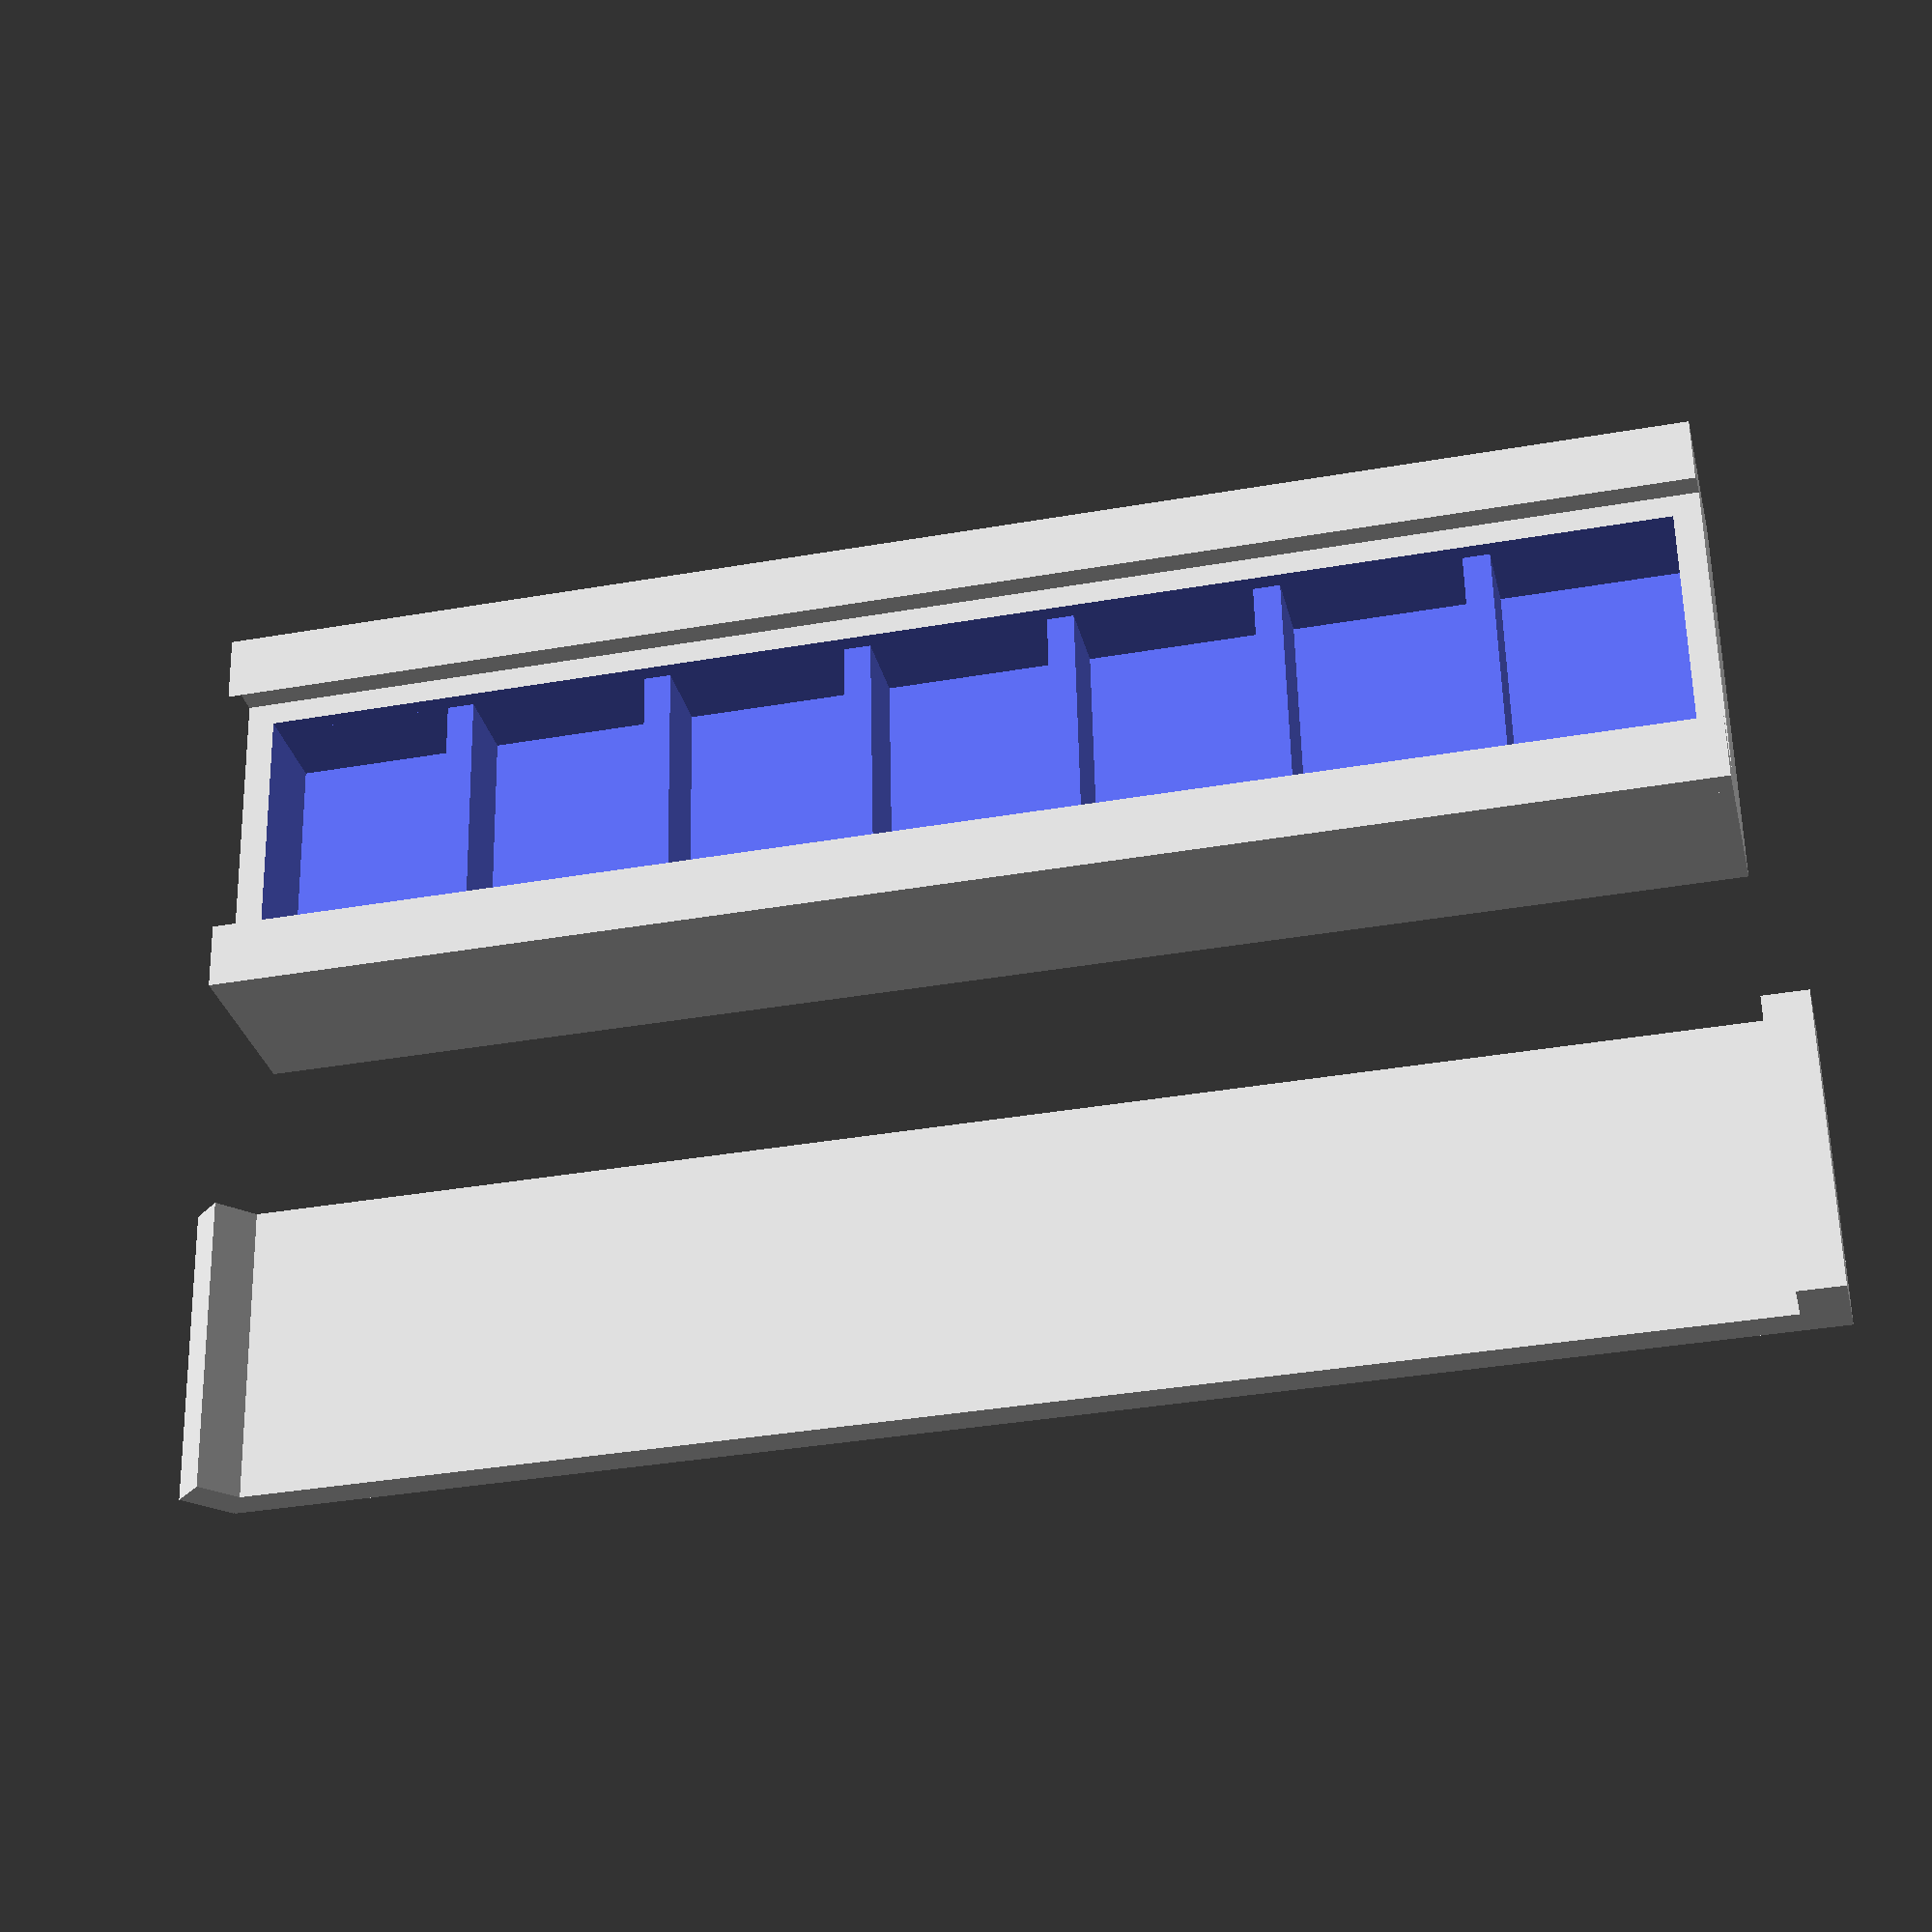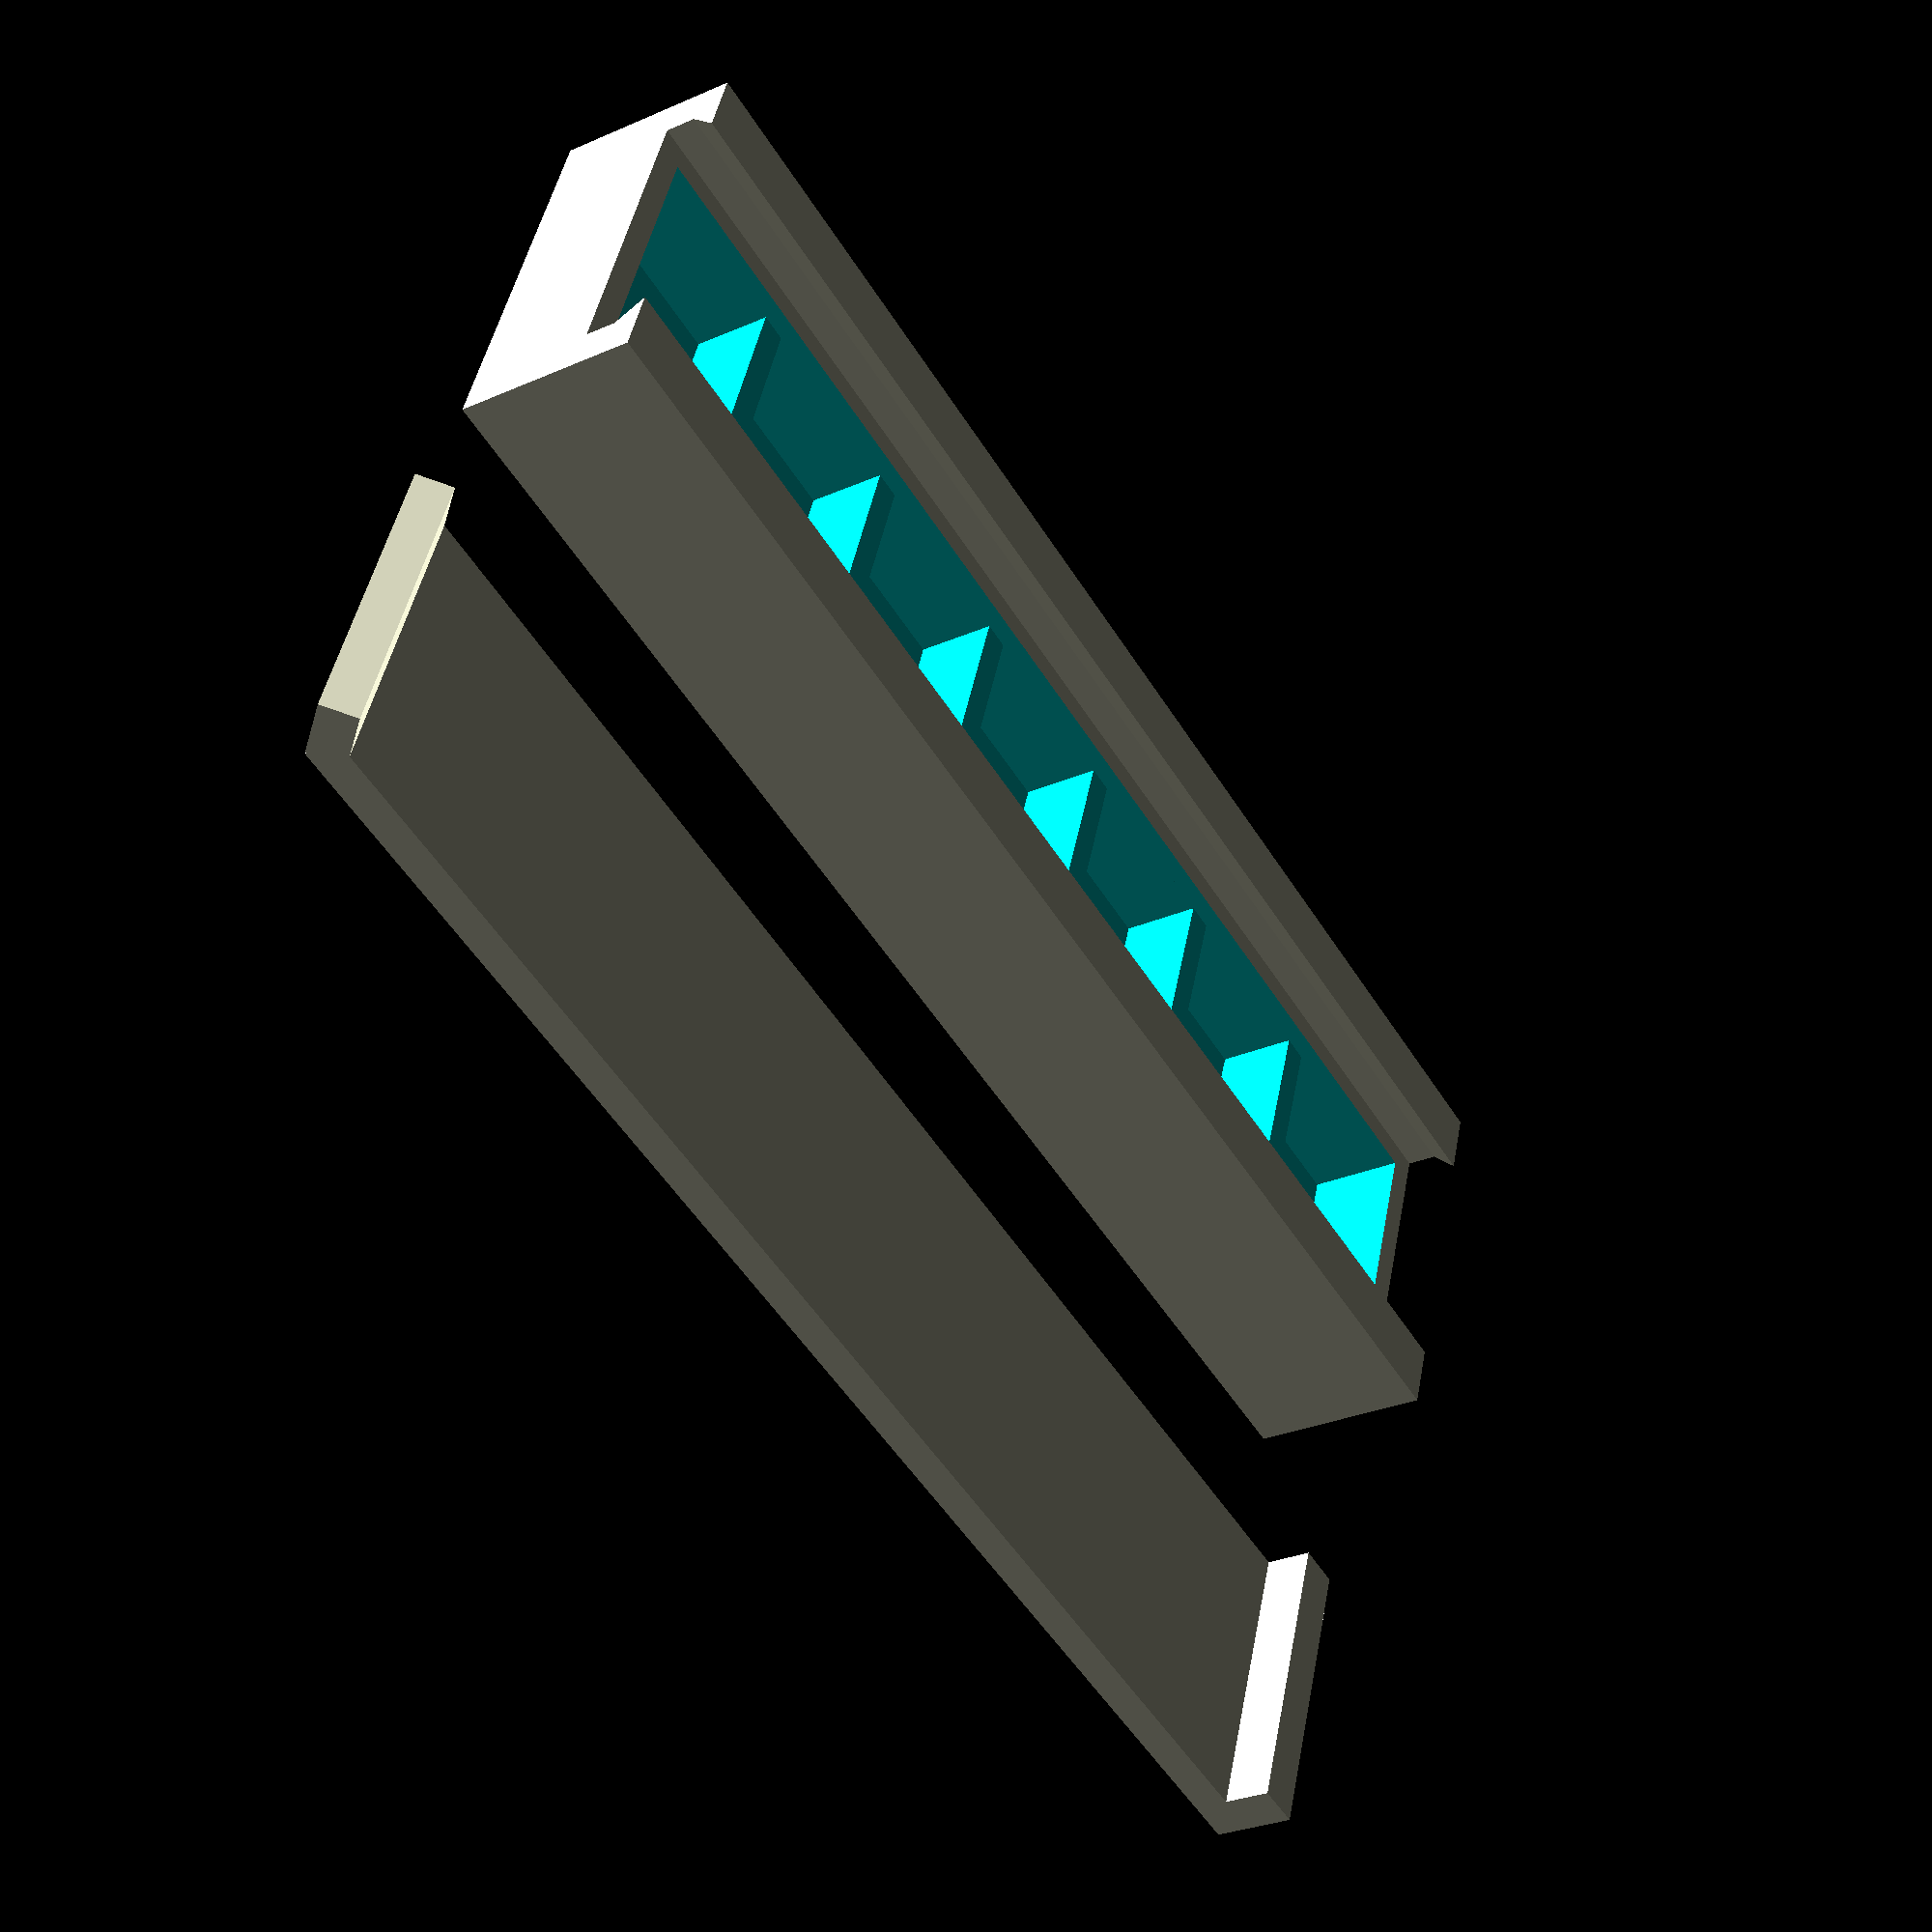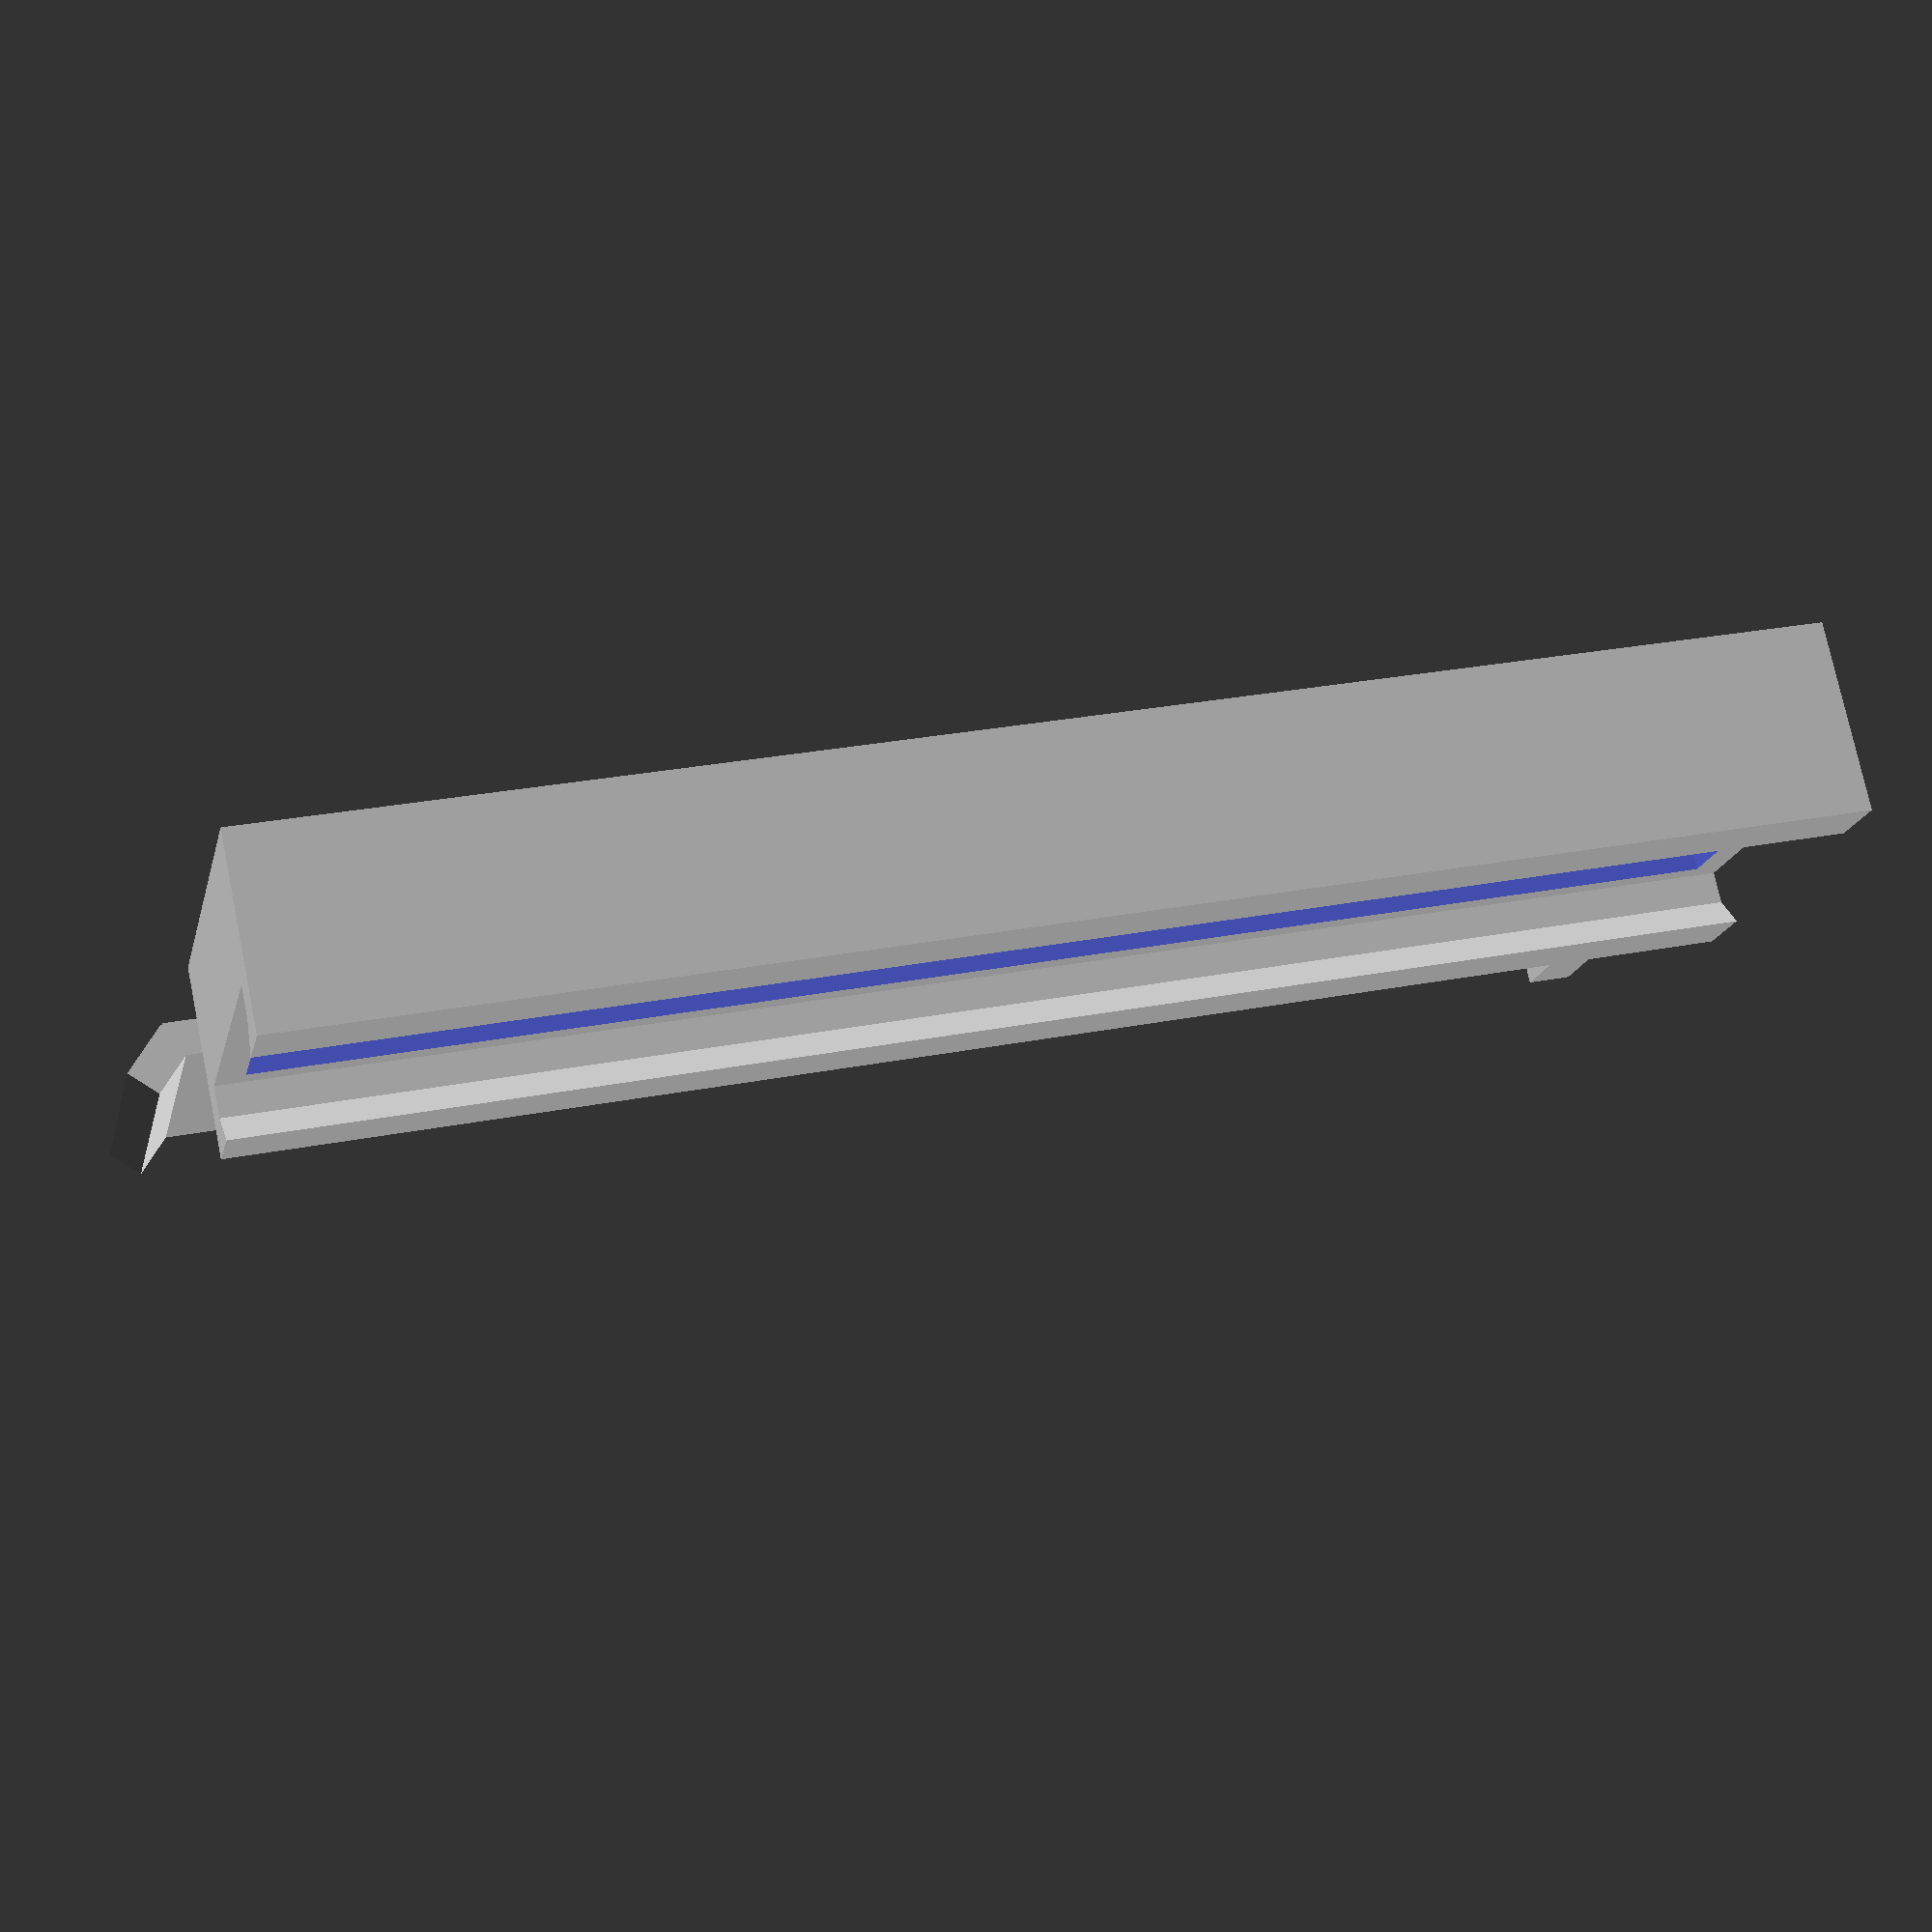
<openscad>
//widths for the pill compartments
wp = 10;
//depth for the pill compartments
dp = 15;

//wall size
ws = 1.5;
//side wall size
sws = 3.7;
//ridge width
rw = 1.3;
//ridge height
rh = 1.7;
//ridge thing height
rth = 1.5;
//pill box height
he = 7;
//wall height (center ones)
wh = he-1;

//tolerance
tol = .4;


difference()
{

cube([wp*7+ws*8, dp+ws*2, he]);

union()
{
translate([ws,ws,0])
for (n = [0:6])
{
translate([n*wp+n*ws,0,ws+.1])
cube([wp,dp,10]);
}
translate([ws,ws,wh])
cube([wp*7+ws*6,dp,he-wh+.1]);

}
}


//lid thingy
module lidthingy()
{
translate([0,-sws+ws,0])
cube([ws*8+wp*7,sws-rw,he+rh]);


//ridge thingy
translate([0,-sws+ws,he+rh+rth-.01])
rotate([0,90,0])
//cylinder(r=sws/2, h=10, $fn=6);
linear_extrude(height=wp*7+ws*8)
polygon(points=[[0,0],[rth,0],[rth,sws-rw], [0,sws]]);

}


lidthingy();

mirror([0,1,0])
translate([0,-dp-ws*2,0])
lidthingy();


//lid
translate([0,30,0])
{

cube([wp*7+ws*8+.7,dp+rw*2-tol*2,1.9]);
translate([-2.5,0,0])
cube([2.5,dp+rw*2-tol*2,4.5]);

translate([wp*7+ws*8-.7,0,.7*2])
rotate([0,42,0])
cube([2,dp+rw*2-tol*2,3.2]);

}



</openscad>
<views>
elev=210.2 azim=358.8 roll=167.0 proj=p view=wireframe
elev=209.0 azim=19.4 roll=236.8 proj=p view=wireframe
elev=104.7 azim=12.8 roll=191.7 proj=p view=solid
</views>
